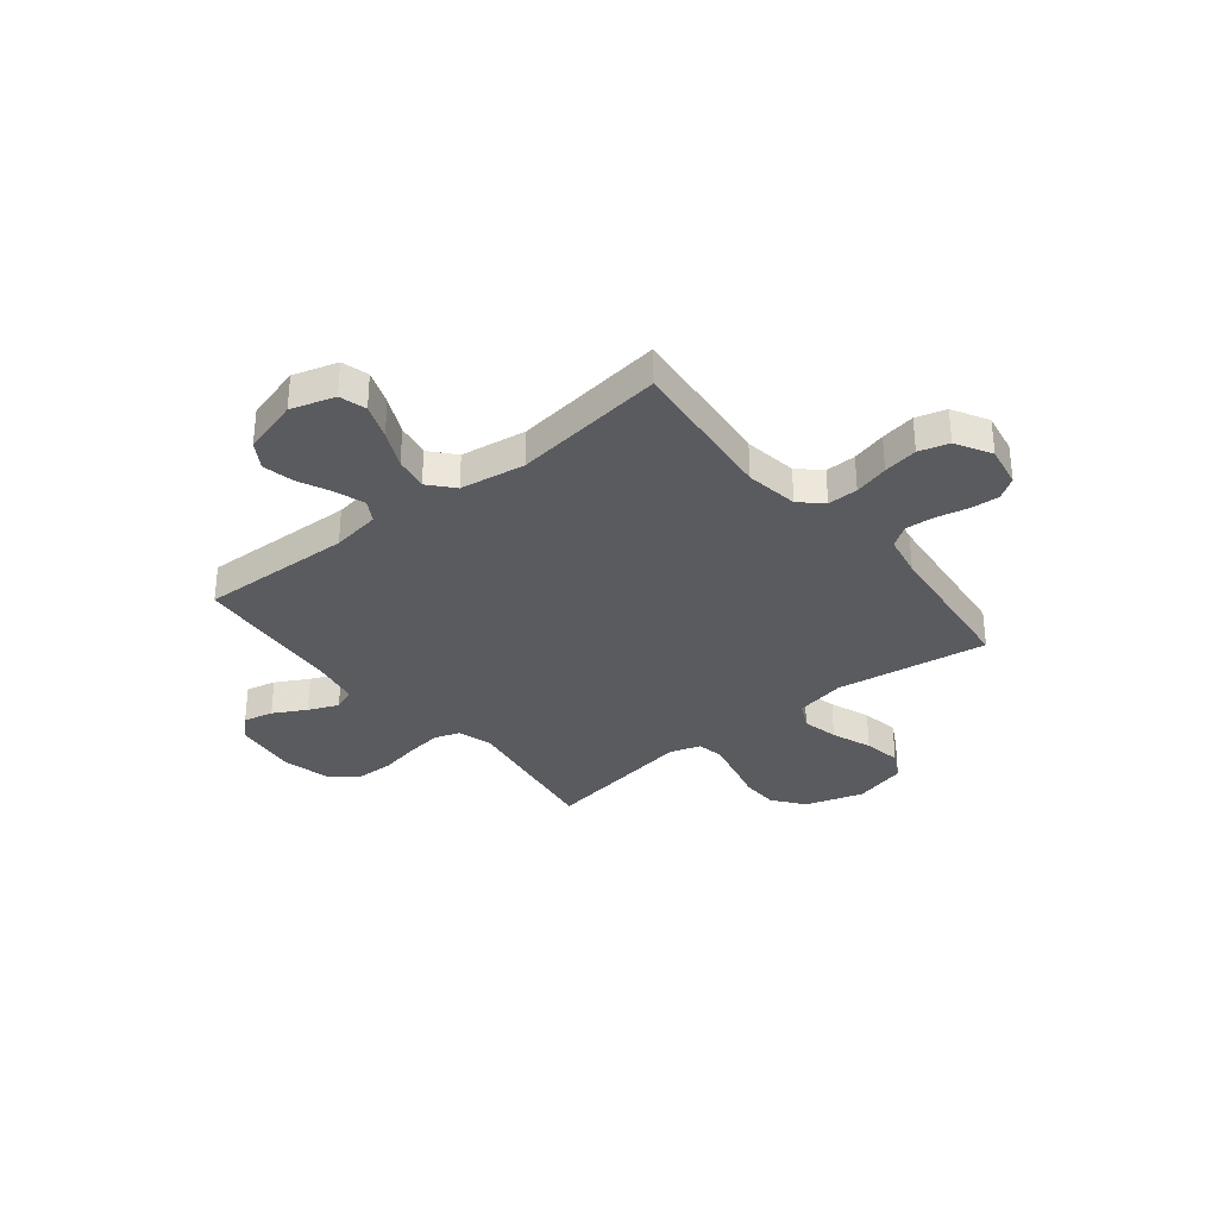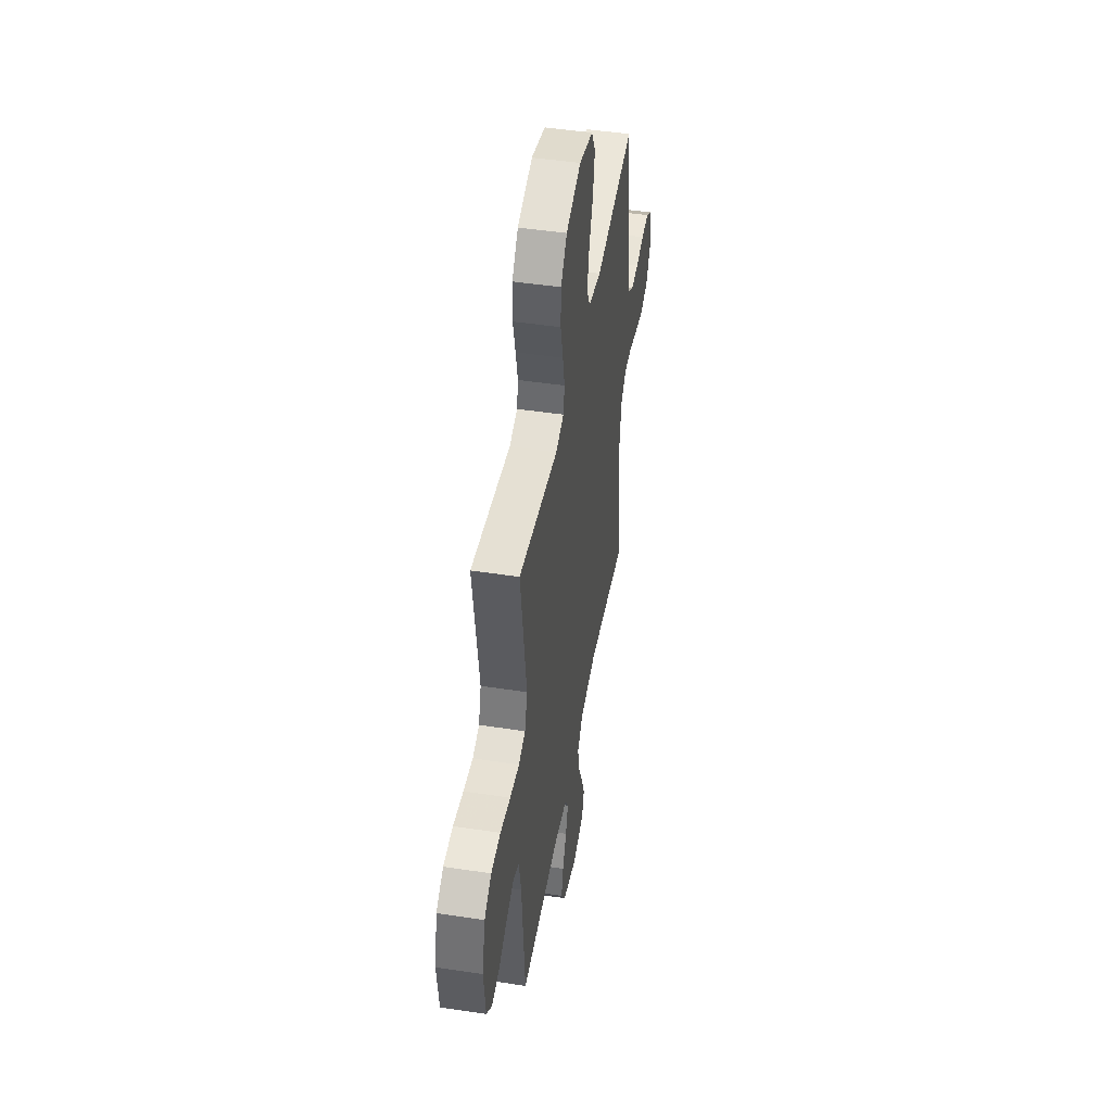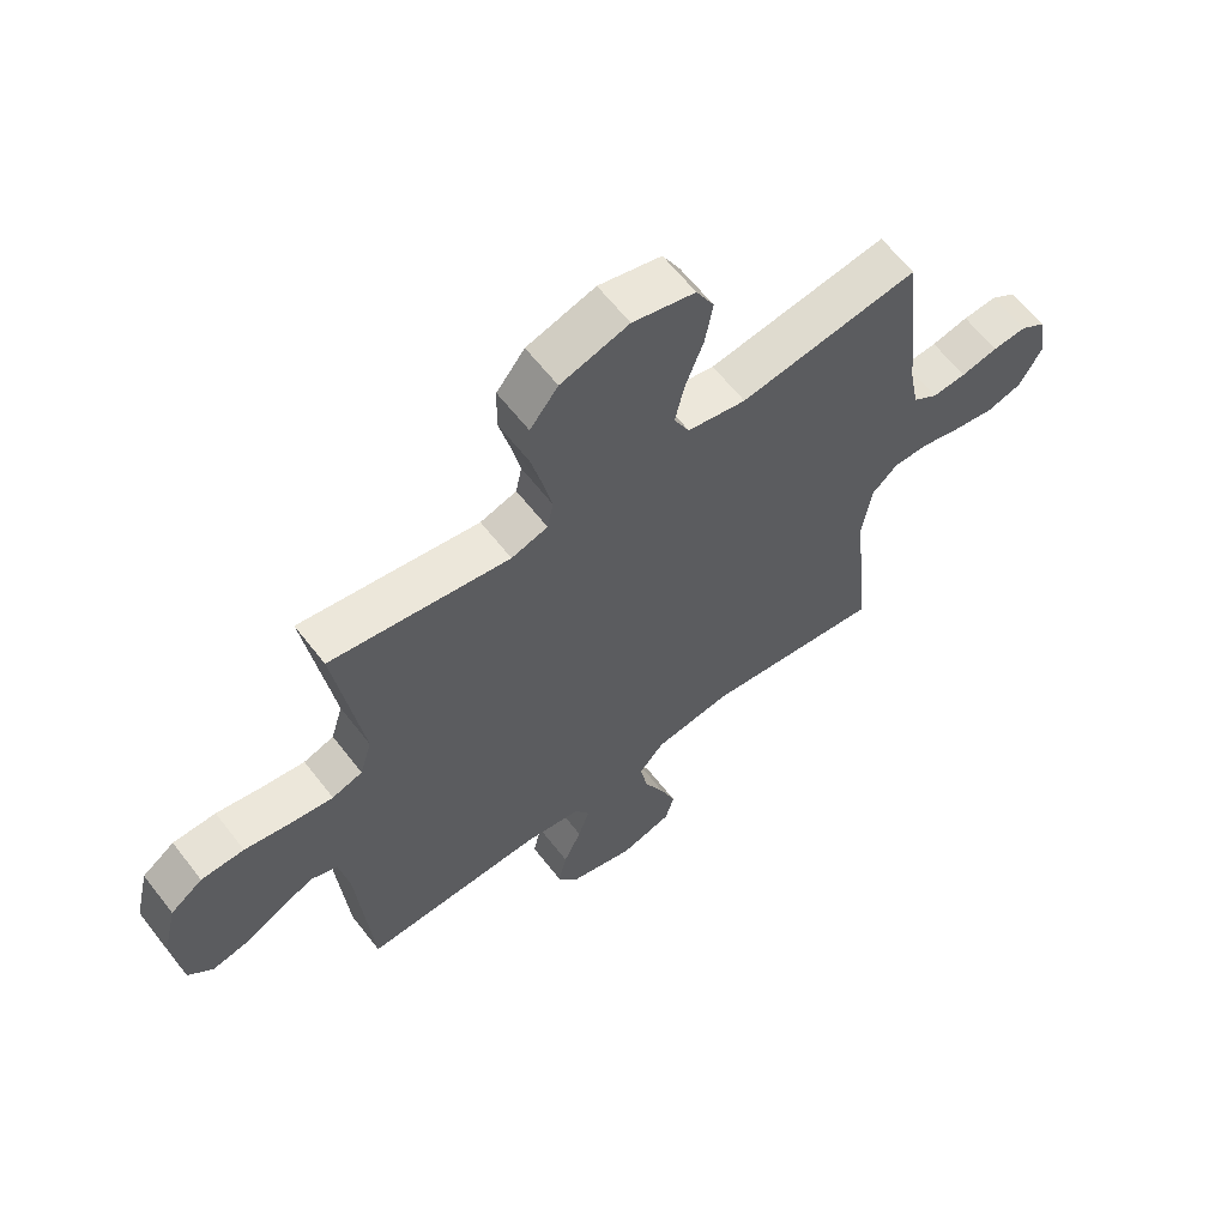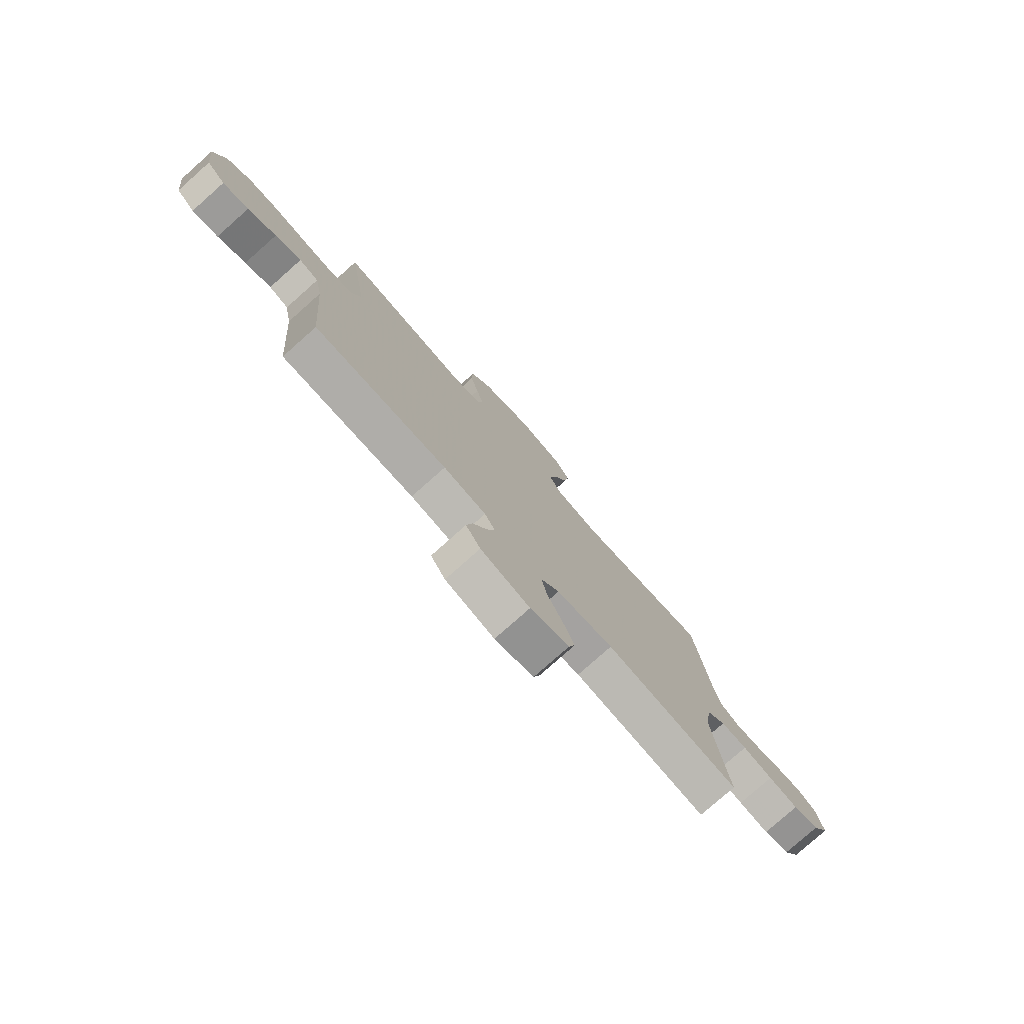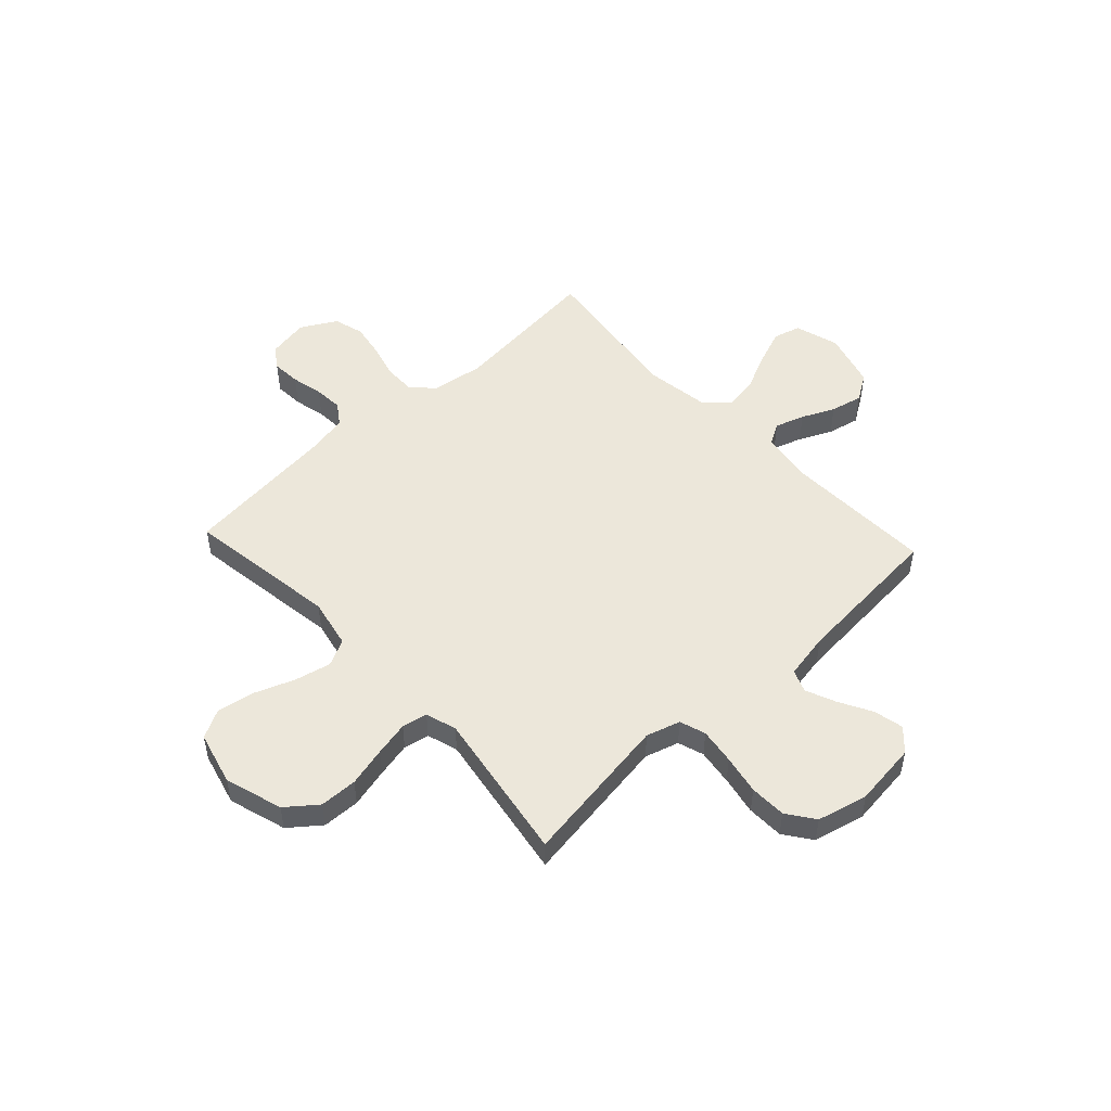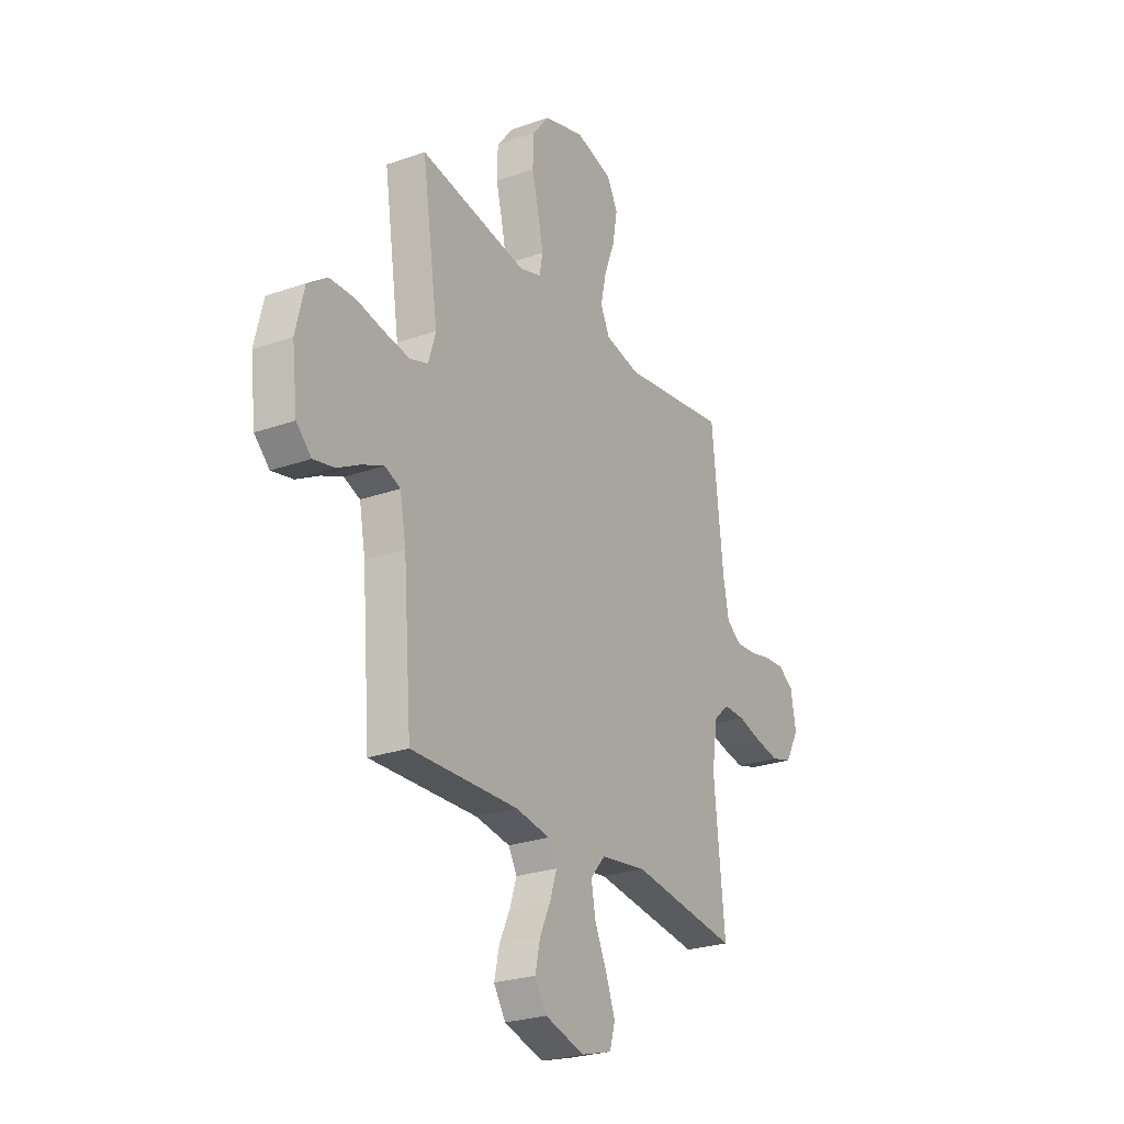
<metadata>
{"format":"obj","ext":"obj","renderer":"f3d","projection":"perspective","resolution":1024,"background":"white","views":[{"elev":-32.9,"azim":-141.2,"up":"+Y"},{"elev":46.9,"azim":99.8,"up":"+Z"},{"elev":62.1,"azim":142.3,"up":"+Z"},{"elev":-78.6,"azim":131.6,"up":"+Z"},{"elev":50.8,"azim":47.1,"up":"+Y"},{"elev":-25.9,"azim":119.3,"up":"+Z"}]}
</metadata>
<code>
v -0.5 0.07 -0.5
v -0.47 0.07 -0.2
v -0.486 0.07 -0.096
v -0.529 0.07 -0.056
v -0.589 0.07 -0.057
v -0.657 0.07 -0.075
v -0.725 0.07 -0.087
v -0.784 0.07 -0.07
v -0.823 0.07 0
v -0.808 0.07 0.082
v -0.766 0.07 0.11
v -0.709 0.07 0.106
v -0.647 0.07 0.092
v -0.59 0.07 0.088
v -0.548 0.07 0.117
v -0.532 0.07 0.2
v -0.5 0.07 0.5
v -0.2 0.07 0.456
v -0.102 0.07 0.476
v -0.076 0.07 0.528
v -0.092 0.07 0.599
v -0.122 0.07 0.678
v -0.135 0.07 0.752
v -0.105 0.07 0.808
v 0 0.07 0.835
v 0.114 0.07 0.8
v 0.161 0.07 0.74
v 0.163 0.07 0.666
v 0.144 0.07 0.589
v 0.129 0.07 0.52
v 0.139 0.07 0.47
v 0.2 0.07 0.451
v 0.5 0.07 0.5
v 0.455 0.07 0.2
v 0.475 0.07 0.133
v 0.526 0.07 0.116
v 0.597 0.07 0.126
v 0.674 0.07 0.141
v 0.746 0.07 0.139
v 0.8 0.07 0.1
v 0.824 0.07 0
v 0.809 0.07 -0.125
v 0.767 0.07 -0.165
v 0.708 0.07 -0.152
v 0.644 0.07 -0.117
v 0.585 0.07 -0.092
v 0.541 0.07 -0.109
v 0.524 0.07 -0.2
v 0.5 0.07 -0.5
v 0.2 0.07 -0.49
v 0.104 0.07 -0.505
v 0.08 0.07 -0.547
v 0.099 0.07 -0.605
v 0.129 0.07 -0.669
v 0.143 0.07 -0.732
v 0.11 0.07 -0.784
v 0 0.07 -0.815
v -0.087 0.07 -0.789
v -0.102 0.07 -0.736
v -0.076 0.07 -0.667
v -0.042 0.07 -0.594
v -0.03 0.07 -0.528
v -0.072 0.07 -0.48
v -0.2 0.07 -0.461
v -0.5 0 -0.5
v -0.47 0 -0.2
v -0.486 0 -0.096
v -0.529 0 -0.056
v -0.589 0 -0.057
v -0.657 0 -0.075
v -0.725 0 -0.087
v -0.784 0 -0.07
v -0.823 0 0
v -0.808 0 0.082
v -0.766 0 0.11
v -0.709 0 0.106
v -0.647 0 0.092
v -0.59 0 0.088
v -0.548 0 0.117
v -0.532 0 0.2
v -0.5 0 0.5
v -0.2 0 0.456
v -0.102 0 0.476
v -0.076 0 0.528
v -0.092 0 0.599
v -0.122 0 0.678
v -0.135 0 0.752
v -0.105 0 0.808
v 0 0 0.835
v 0.114 0 0.8
v 0.161 0 0.74
v 0.163 0 0.666
v 0.144 0 0.589
v 0.129 0 0.52
v 0.139 0 0.47
v 0.2 0 0.451
v 0.5 0 0.5
v 0.455 0 0.2
v 0.475 0 0.133
v 0.526 0 0.116
v 0.597 0 0.126
v 0.674 0 0.141
v 0.746 0 0.139
v 0.8 0 0.1
v 0.824 0 0
v 0.809 0 -0.125
v 0.767 0 -0.165
v 0.708 0 -0.152
v 0.644 0 -0.117
v 0.585 0 -0.092
v 0.541 0 -0.109
v 0.524 0 -0.2
v 0.5 0 -0.5
v 0.2 0 -0.49
v 0.104 0 -0.505
v 0.08 0 -0.547
v 0.099 0 -0.605
v 0.129 0 -0.669
v 0.143 0 -0.732
v 0.11 0 -0.784
v 0 0 -0.815
v -0.087 0 -0.789
v -0.102 0 -0.736
v -0.076 0 -0.667
v -0.042 0 -0.594
v -0.03 0 -0.528
v -0.072 0 -0.48
v -0.2 0 -0.461
f 58 59 60 61
f 56 57 58 61
f 56 61 62
f 53 54 55 56
f 52 53 56 62
f 51 52 62 63
f 48 49 50
f 47 48 50 51
f 42 43 44 45
f 42 45 46
f 41 42 46
f 40 41 46
f 37 38 39 40
f 36 37 40 46
f 35 36 46 47
f 32 33 34
f 31 32 34 35
f 26 27 28 29
f 26 29 30
f 25 26 30
f 24 25 30 31
f 21 22 23 24
f 20 21 24 31
f 16 17 18
f 15 16 18 19
f 10 11 12 13
f 10 13 14
f 9 10 14
f 8 9 14
f 5 6 7 8
f 5 8 14 15
f 64 1 2
f 64 2 3
f 63 64 3
f 51 63 3 4
f 47 51 4
f 35 47 4
f 19 20 31 35
f 15 19 35
f 4 5 15 35
f 125 124 123 122
f 125 122 121 120
f 126 125 120
f 120 119 118 117
f 126 120 117 116
f 127 126 116 115
f 114 113 112
f 115 114 112 111
f 109 108 107 106
f 110 109 106
f 110 106 105
f 110 105 104
f 104 103 102 101
f 110 104 101 100
f 111 110 100 99
f 98 97 96
f 99 98 96 95
f 93 92 91 90
f 94 93 90
f 94 90 89
f 95 94 89 88
f 88 87 86 85
f 95 88 85 84
f 82 81 80
f 83 82 80 79
f 77 76 75 74
f 78 77 74
f 78 74 73
f 78 73 72
f 72 71 70 69
f 79 78 72 69
f 66 65 128
f 67 66 128
f 67 128 127
f 68 67 127 115
f 68 115 111
f 68 111 99
f 99 95 84 83
f 99 83 79
f 99 79 69 68
f 1 65 66 2
f 2 66 67 3
f 3 67 68 4
f 4 68 69 5
f 5 69 70 6
f 6 70 71 7
f 7 71 72 8
f 8 72 73 9
f 9 73 74 10
f 10 74 75 11
f 11 75 76 12
f 12 76 77 13
f 13 77 78 14
f 14 78 79 15
f 15 79 80 16
f 16 80 81 17
f 17 81 82 18
f 18 82 83 19
f 19 83 84 20
f 20 84 85 21
f 21 85 86 22
f 22 86 87 23
f 23 87 88 24
f 24 88 89 25
f 25 89 90 26
f 26 90 91 27
f 27 91 92 28
f 28 92 93 29
f 29 93 94 30
f 30 94 95 31
f 31 95 96 32
f 32 96 97 33
f 33 97 98 34
f 34 98 99 35
f 35 99 100 36
f 36 100 101 37
f 37 101 102 38
f 38 102 103 39
f 39 103 104 40
f 40 104 105 41
f 41 105 106 42
f 42 106 107 43
f 43 107 108 44
f 44 108 109 45
f 45 109 110 46
f 46 110 111 47
f 47 111 112 48
f 48 112 113 49
f 49 113 114 50
f 50 114 115 51
f 51 115 116 52
f 52 116 117 53
f 53 117 118 54
f 54 118 119 55
f 55 119 120 56
f 56 120 121 57
f 57 121 122 58
f 58 122 123 59
f 59 123 124 60
f 60 124 125 61
f 61 125 126 62
f 62 126 127 63
f 63 127 128 64
f 64 128 65 1

</code>
